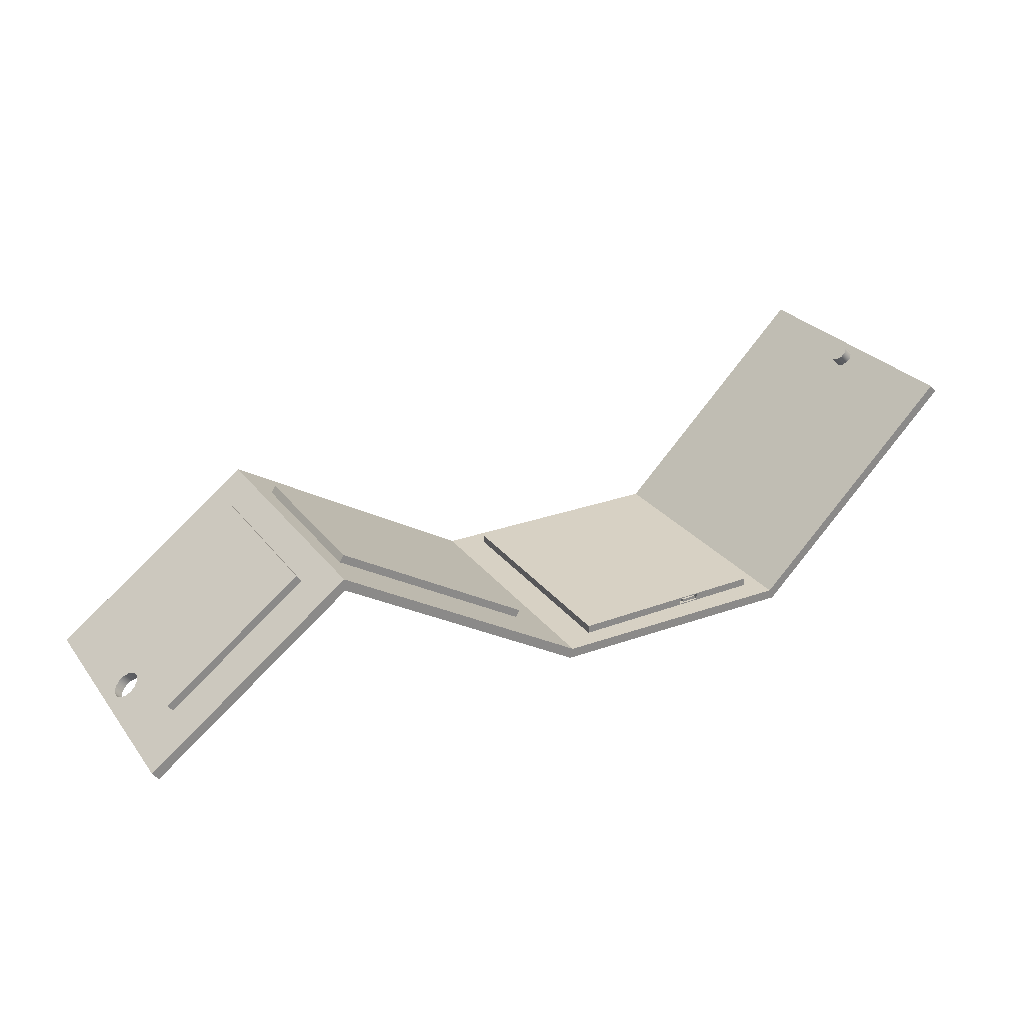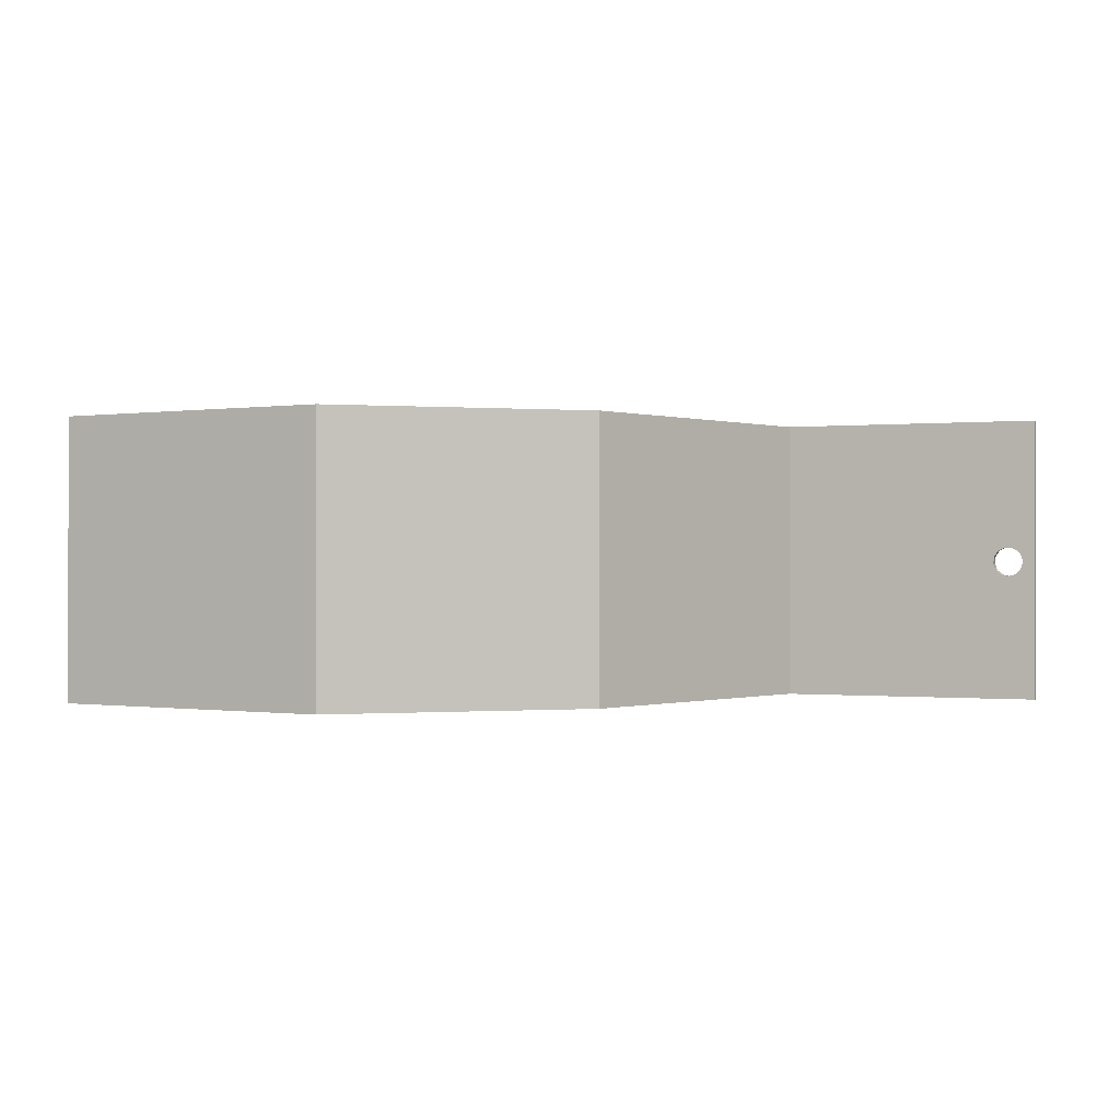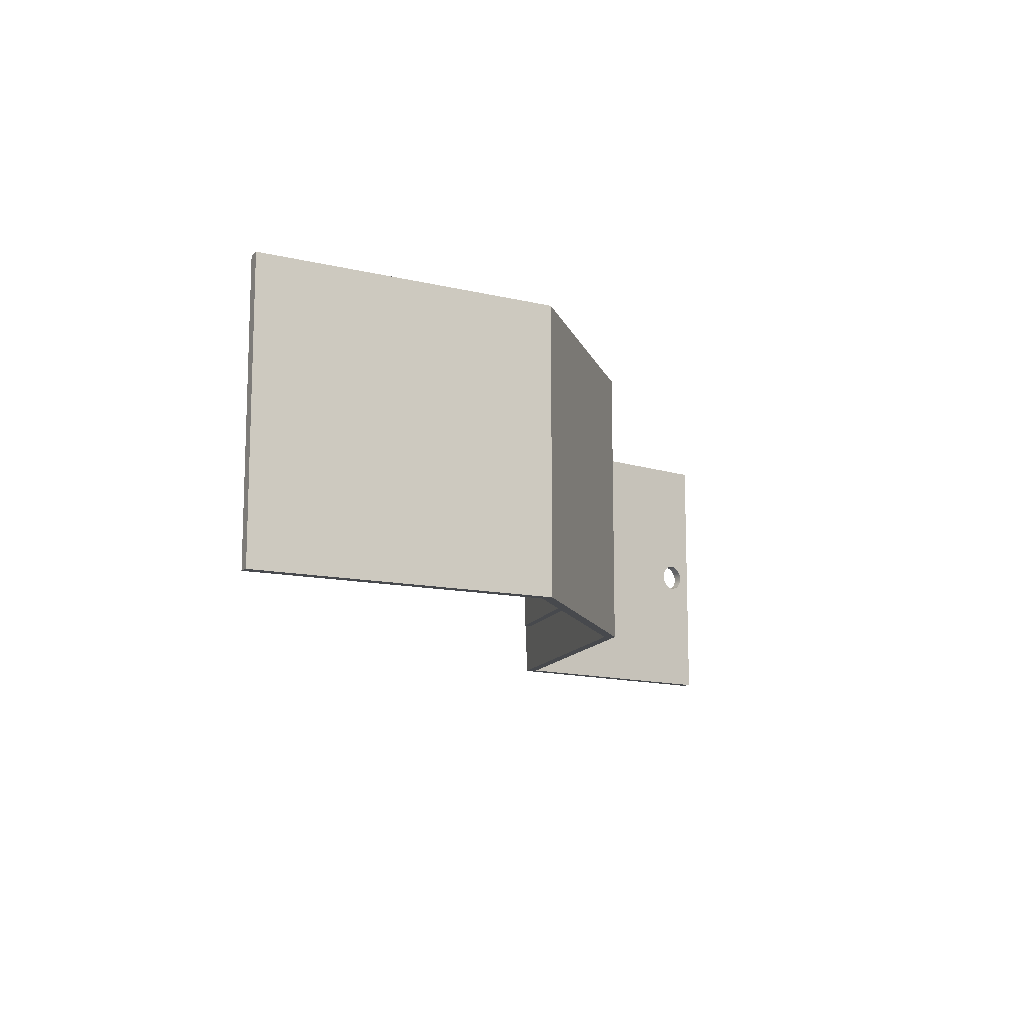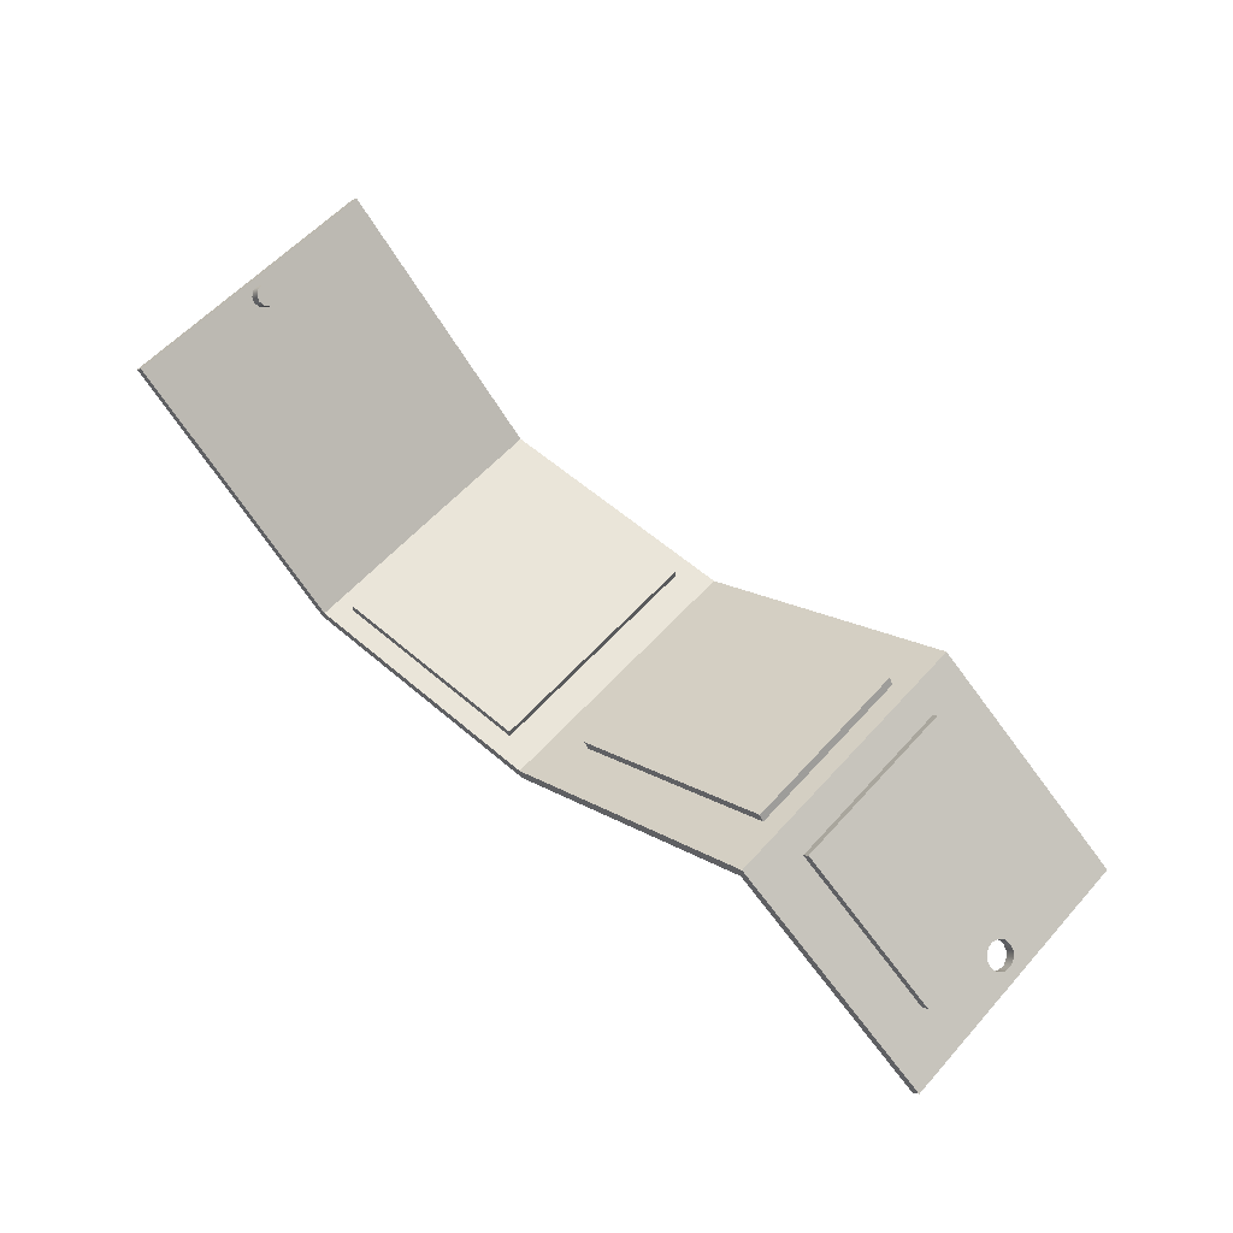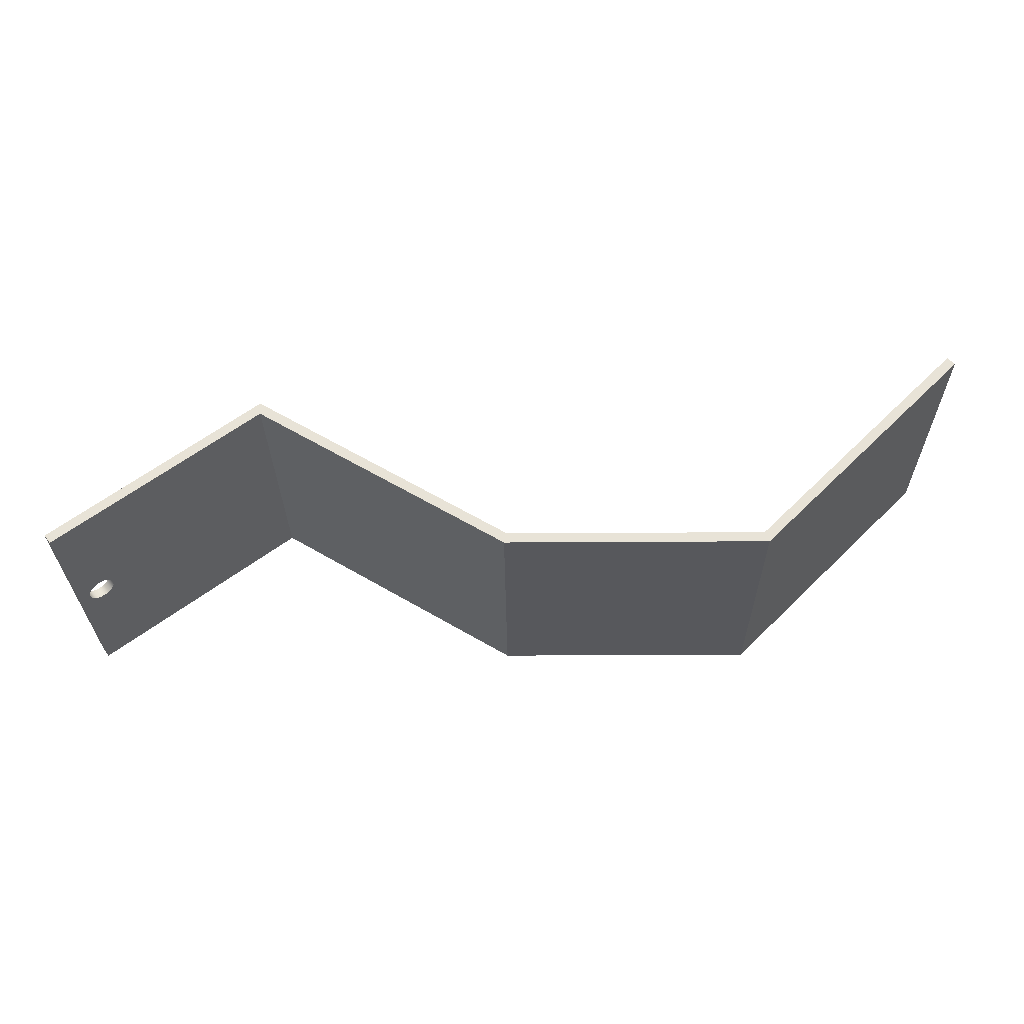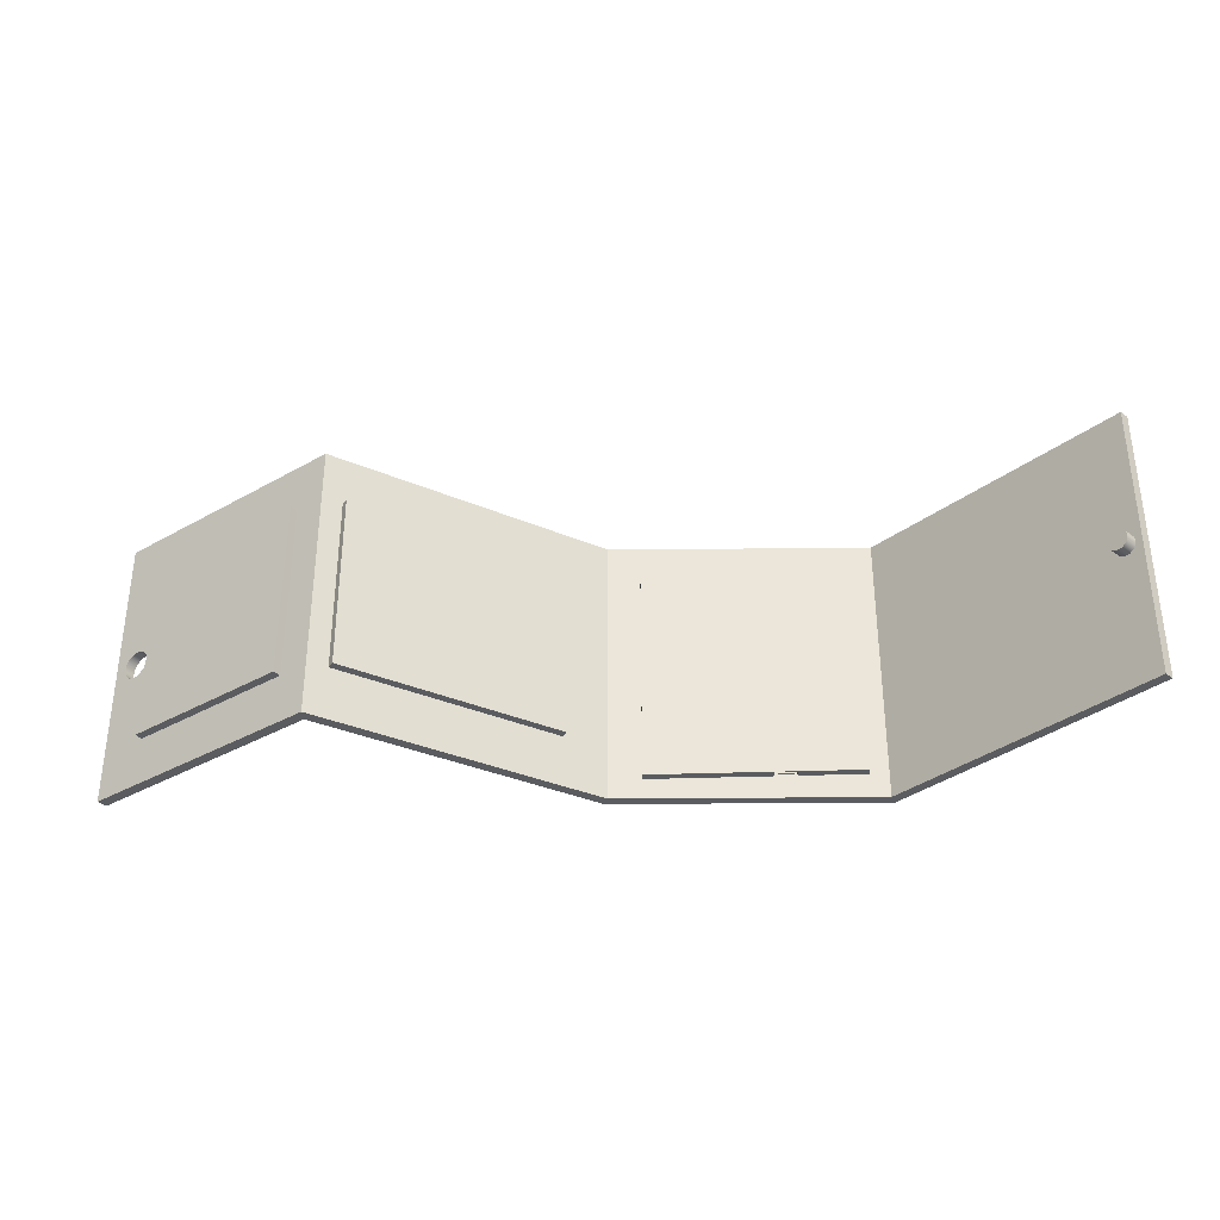
<metadata>
{"format":"obj","ext":"obj","renderer":"f3d","projection":"perspective","resolution":1024,"background":"white","views":[{"elev":27.1,"azim":150.9,"up":"+Y"},{"elev":-0.2,"azim":-15.8,"up":"+Z"},{"elev":-12.1,"azim":-74.4,"up":"+Z"},{"elev":58.6,"azim":41.6,"up":"+Y"},{"elev":-28.5,"azim":-179.4,"up":"+Y"},{"elev":-34.1,"azim":-179.3,"up":"+Z"}]}
</metadata>
<code>
v 2.5 10 0
v 2.146 9.646 0
v 2.146 9.646 13.5
v 2.5 10 13.5
v 12.5 0 13.5
v 2.5 10 13.5
v 2.146 9.646 13.5
v 12.29 -0.5 13.5
v 25.14 -0.5 13.5
v 37.47 6.898 13.5
v 47.2 -0.4 13.5
v 47.5 0 13.5
v 37.5 7.5 13.5
v 25 0 13.5
v 2.146 9.646 0
v 12.29 -0.5 0
v 12.29 -0.5 13.5
v 2.146 9.646 13.5
v 12.29 -0.5 0
v 25.14 -0.5 0
v 25.14 -0.5 13.5
v 12.29 -0.5 13.5
v 2.5 10 0
v 12.5 0 0
v 25 0 0
v 37.5 7.5 0
v 47.5 0 0
v 47.2 -0.4 0
v 37.47 6.898 0
v 25.14 -0.5 0
v 12.29 -0.5 0
v 2.146 9.646 0
v 25.14 -0.5 0
v 37.47 6.898 0
v 37.47 6.898 13.5
v 25.14 -0.5 13.5
v 46.48 0.7648 5.967
v 46.74 0.5679 6.048
v 46.95 0.4162 6.272
v 47.04 0.3443 6.588
v 47.01 0.3688 6.923
v 46.85 0.4839 7.201
v 46.62 0.6634 7.358
v 46.35 0.8661 7.358
v 46.11 1.046 7.201
v 45.95 1.161 6.923
v 45.92 1.185 6.588
v 46.02 1.113 6.272
v 46.22 0.9616 6.048
v 45.53 1.474 11
v 38.7 6.6 11
v 38.7 6.6 2.345
v 45.53 1.474 2.345
v 47.5 0 0
v 37.5 7.5 0
v 37.5 7.5 13.5
v 47.5 0 13.5
v 36.63 6.978 11.07
v 26.95 1.172 11.07
v 26.95 1.172 2.5
v 36.63 6.978 2.5
v 37.5 7.5 0
v 25 0 0
v 25 0 13.5
v 37.5 7.5 13.5
v 23.46 0 0.9732
v 23.46 0 12.5
v 13.41 0 12.5
v 13.41 0 1.168
v 25 0 0
v 12.5 0 0
v 12.5 0 13.5
v 25 0 13.5
v 46.18 0.3648 5.967
v 45.92 0.5616 6.048
v 45.72 0.7133 6.272
v 45.62 0.7852 6.588
v 45.65 0.7608 6.923
v 45.81 0.6456 7.201
v 46.05 0.4661 7.358
v 46.32 0.2634 7.358
v 46.55 0.08392 7.201
v 46.71 -0.03124 6.923
v 46.74 -0.05568 6.588
v 46.65 0.01621 6.272
v 46.44 0.1679 6.048
v 37.47 6.898 0
v 47.2 -0.4 0
v 47.2 -0.4 13.5
v 37.47 6.898 13.5
v 47.2 -0.4 0
v 47.5 0 0
v 47.5 0 13.5
v 47.2 -0.4 13.5
v 23.46 0.4 0.9732
v 13.41 0.4 1.168
v 13.41 0.4 12.5
v 23.46 0.4 12.5
v 17.45 0.2722 1.089
v 17.45 0.1195 1.089
v 16.7 0.1195 1.104
v 16.7 0.2722 1.104
v 13.41 0 1.168
v 13.41 0 12.5
v 13.41 0.4 12.5
v 13.41 0.4 1.168
v 13.41 0 12.5
v 23.46 0 12.5
v 23.46 0.4 12.5
v 13.41 0.4 12.5
v 23.46 0 12.5
v 23.46 0 0.9732
v 23.46 0.4 0.9732
v 23.46 0.4 12.5
v 3.093 9.407 7.261
v 2.898 9.602 7.18
v 2.764 9.736 6.962
v 2.735 9.765 6.677
v 2.82 9.68 6.415
v 2.991 9.509 6.259
v 3.195 9.305 6.259
v 3.366 9.134 6.415
v 3.451 9.049 6.677
v 3.422 9.078 6.962
v 3.289 9.211 7.18
v 12.5 0 0
v 2.5 10 0
v 2.5 10 13.5
v 12.5 0 13.5
v 36.63 6.978 11.07
v 36.63 6.978 2.5
v 36.42 7.321 2.5
v 36.42 7.321 11.07
v 36.42 7.321 11.07
v 36.42 7.321 2.5
v 26.75 1.515 2.5
v 26.75 1.515 11.07
v 26.95 1.172 11.07
v 36.63 6.978 11.07
v 36.42 7.321 11.07
v 26.75 1.515 11.07
v 36.63 6.978 2.5
v 26.95 1.172 2.5
v 26.75 1.515 2.5
v 36.42 7.321 2.5
v 26.95 1.172 2.5
v 26.95 1.172 11.07
v 26.75 1.515 11.07
v 26.75 1.515 2.5
v 17.45 0.1195 1.089
v 17.45 0.2722 1.089
v 17.47 0.2722 2.089
v 17.47 0.1195 2.089
v 16.57 0.35 1.106
v 17.62 0.35 1.086
v 17.64 0.35 2.086
v 16.59 0.35 2.106
v 17.45 0.2722 1.089
v 16.7 0.2722 1.104
v 16.72 0.2722 2.104
v 17.47 0.2722 2.089
v 16.57 0.05 1.106
v 16.57 0.35 1.106
v 16.59 0.35 2.106
v 16.59 0.05 2.106
v 46.48 0.7648 5.967
v 46.22 0.9616 6.048
v 46.02 1.113 6.272
v 45.92 1.185 6.588
v 45.95 1.161 6.923
v 46.11 1.046 7.201
v 46.35 0.8661 7.358
v 46.62 0.6634 7.358
v 46.85 0.4839 7.201
v 47.01 0.3688 6.923
v 47.04 0.3443 6.588
v 46.95 0.4162 6.272
v 46.74 0.5679 6.048
v 46.18 0.3648 5.967
v 46.44 0.1679 6.048
v 46.65 0.01621 6.272
v 46.74 -0.05568 6.588
v 46.71 -0.03124 6.923
v 46.55 0.08392 7.201
v 46.32 0.2634 7.358
v 46.05 0.4661 7.358
v 45.81 0.6456 7.201
v 45.65 0.7608 6.923
v 45.62 0.7852 6.588
v 45.72 0.7133 6.272
v 45.92 0.5616 6.048
v 46.48 0.7648 5.967
v 46.18 0.3648 5.967
v 17.62 0.05 1.086
v 16.57 0.05 1.106
v 16.59 0.05 2.106
v 17.64 0.05 2.086
v 3.517 9.831 7.261
v 3.322 10.03 7.18
v 3.189 10.16 6.962
v 3.16 10.19 6.677
v 3.244 10.1 6.415
v 3.416 9.933 6.259
v 3.619 9.729 6.259
v 3.791 9.558 6.415
v 3.875 9.473 6.677
v 3.846 9.502 6.962
v 3.713 9.636 7.18
v 3.093 9.407 7.261
v 3.289 9.211 7.18
v 3.422 9.078 6.962
v 3.451 9.049 6.677
v 3.366 9.134 6.415
v 3.195 9.305 6.259
v 2.991 9.509 6.259
v 2.82 9.68 6.415
v 2.735 9.765 6.677
v 2.764 9.736 6.962
v 2.898 9.602 7.18
v 3.093 9.407 7.261
v 3.517 9.831 7.261
v 16.7 0.1195 1.104
v 17.45 0.1195 1.089
v 17.47 0.1195 2.089
v 16.72 0.1195 2.104
v 17.62 0.35 1.086
v 17.62 0.05 1.086
v 17.64 0.05 2.086
v 17.64 0.35 2.086
v 3.517 9.831 7.261
v 3.713 9.636 7.18
v 3.846 9.502 6.962
v 3.875 9.473 6.677
v 3.791 9.558 6.415
v 3.619 9.729 6.259
v 3.416 9.933 6.259
v 3.244 10.1 6.415
v 3.16 10.19 6.677
v 3.189 10.16 6.962
v 3.322 10.03 7.18
v 16.7 0.2722 1.104
v 16.7 0.1195 1.104
v 16.72 0.1195 2.104
v 16.72 0.2722 2.104
v 23.46 0 0.9732
v 13.41 0 1.168
v 13.41 0.4 1.168
v 23.46 0.4 0.9732
v 16.57 0.35 1.106
v 16.57 0.05 1.106
v 17.62 0.05 1.086
v 17.62 0.35 1.086
v 16.72 0.1195 2.104
v 17.47 0.1195 2.089
v 17.47 0.2722 2.089
v 16.72 0.2722 2.104
v 17.64 0.05 2.086
v 16.59 0.05 2.106
v 16.59 0.35 2.106
v 17.64 0.35 2.086
v 45.77 1.794 11
v 45.77 1.794 2.345
v 38.94 6.92 2.345
v 38.94 6.92 11
v 45.53 1.474 2.345
v 38.7 6.6 2.345
v 38.94 6.92 2.345
v 45.77 1.794 2.345
v 45.53 1.474 11
v 45.53 1.474 2.345
v 45.77 1.794 2.345
v 45.77 1.794 11
v 38.7 6.6 2.345
v 38.7 6.6 11
v 38.94 6.92 11
v 38.94 6.92 2.345
v 38.7 6.6 11
v 45.53 1.474 11
v 45.77 1.794 11
v 38.94 6.92 11
f 1 2 4
f 4 2 3
f 6 7 5
f 5 7 8
f 5 8 9
f 5 9 14
f 14 9 10
f 14 10 13
f 13 10 12
f 12 10 11
f 15 16 18
f 18 16 17
f 19 20 22
f 22 20 21
f 23 24 32
f 32 24 31
f 31 24 30
f 30 24 25
f 30 25 29
f 29 25 26
f 29 26 27
f 27 28 29
f 33 34 36
f 36 34 35
f 49 37 53
f 53 37 38
f 53 38 54
f 54 38 39
f 54 39 40
f 54 40 57
f 57 40 41
f 57 41 42
f 57 42 50
f 50 42 43
f 50 43 44
f 44 45 50
f 50 45 46
f 50 46 47
f 50 47 53
f 53 47 48
f 53 48 49
f 57 50 56
f 56 50 51
f 56 51 55
f 55 51 52
f 55 52 53
f 54 55 53
f 61 58 65
f 65 58 59
f 65 59 64
f 64 59 60
f 64 60 63
f 63 60 62
f 62 60 61
f 62 61 65
f 67 70 66
f 66 70 71
f 66 71 69
f 69 71 72
f 69 72 68
f 68 72 67
f 67 72 73
f 67 73 70
f 86 74 88
f 88 74 75
f 88 75 76
f 88 76 87
f 87 76 77
f 87 77 90
f 90 77 78
f 90 78 79
f 90 79 89
f 89 79 80
f 89 80 81
f 81 82 89
f 89 82 83
f 89 83 84
f 89 84 88
f 88 84 85
f 88 85 86
f 91 92 94
f 94 92 93
f 95 96 98
f 98 96 97
f 100 101 99
f 99 101 102
f 103 104 106
f 106 104 105
f 107 108 110
f 110 108 109
f 111 112 114
f 114 112 113
f 125 115 128
f 128 115 116
f 128 116 117
f 117 118 128
f 128 118 127
f 127 118 119
f 127 119 120
f 120 121 127
f 127 121 122
f 127 122 126
f 126 122 123
f 126 123 129
f 129 123 124
f 129 124 128
f 128 124 125
f 130 131 133
f 133 131 132
f 134 135 137
f 137 135 136
f 138 139 141
f 141 139 140
f 142 143 145
f 145 143 144
f 146 147 149
f 149 147 148
f 150 151 153
f 153 151 152
f 154 155 157
f 157 155 156
f 158 159 161
f 161 159 160
f 162 163 165
f 165 163 164
f 167 191 166
f 166 191 193
f 192 179 178
f 178 179 180
f 178 180 181
f 167 168 191
f 191 168 190
f 190 168 169
f 190 169 189
f 189 169 170
f 189 170 188
f 188 170 171
f 188 171 187
f 187 171 172
f 187 172 186
f 186 172 173
f 186 173 185
f 185 173 174
f 185 174 184
f 184 174 175
f 184 175 183
f 183 175 176
f 183 176 182
f 182 176 177
f 182 177 181
f 181 177 178
f 194 195 197
f 197 195 196
f 199 219 198
f 198 219 220
f 221 209 208
f 208 209 210
f 208 210 207
f 207 210 211
f 207 211 206
f 206 211 212
f 206 212 205
f 205 212 213
f 205 213 204
f 204 213 214
f 204 214 203
f 203 214 215
f 203 215 202
f 202 215 216
f 202 216 201
f 201 216 217
f 201 217 200
f 200 217 218
f 200 218 199
f 199 218 219
f 222 223 225
f 225 223 224
f 226 227 229
f 229 227 228
f 231 235 230
f 230 235 236
f 230 236 240
f 240 236 237
f 240 237 239
f 239 237 238
f 235 231 234
f 234 231 232
f 234 232 233
f 241 242 244
f 244 242 243
f 248 245 251
f 251 245 246
f 251 246 250
f 250 246 247
f 250 247 249
f 249 247 252
f 252 247 248
f 252 248 251
f 256 253 258
f 258 253 254
f 258 254 257
f 257 254 255
f 257 255 260
f 260 255 259
f 259 255 256
f 259 256 258
f 261 262 264
f 264 262 263
f 265 266 268
f 268 266 267
f 269 270 272
f 272 270 271
f 273 274 276
f 276 274 275
f 277 278 280
f 280 278 279

</code>
